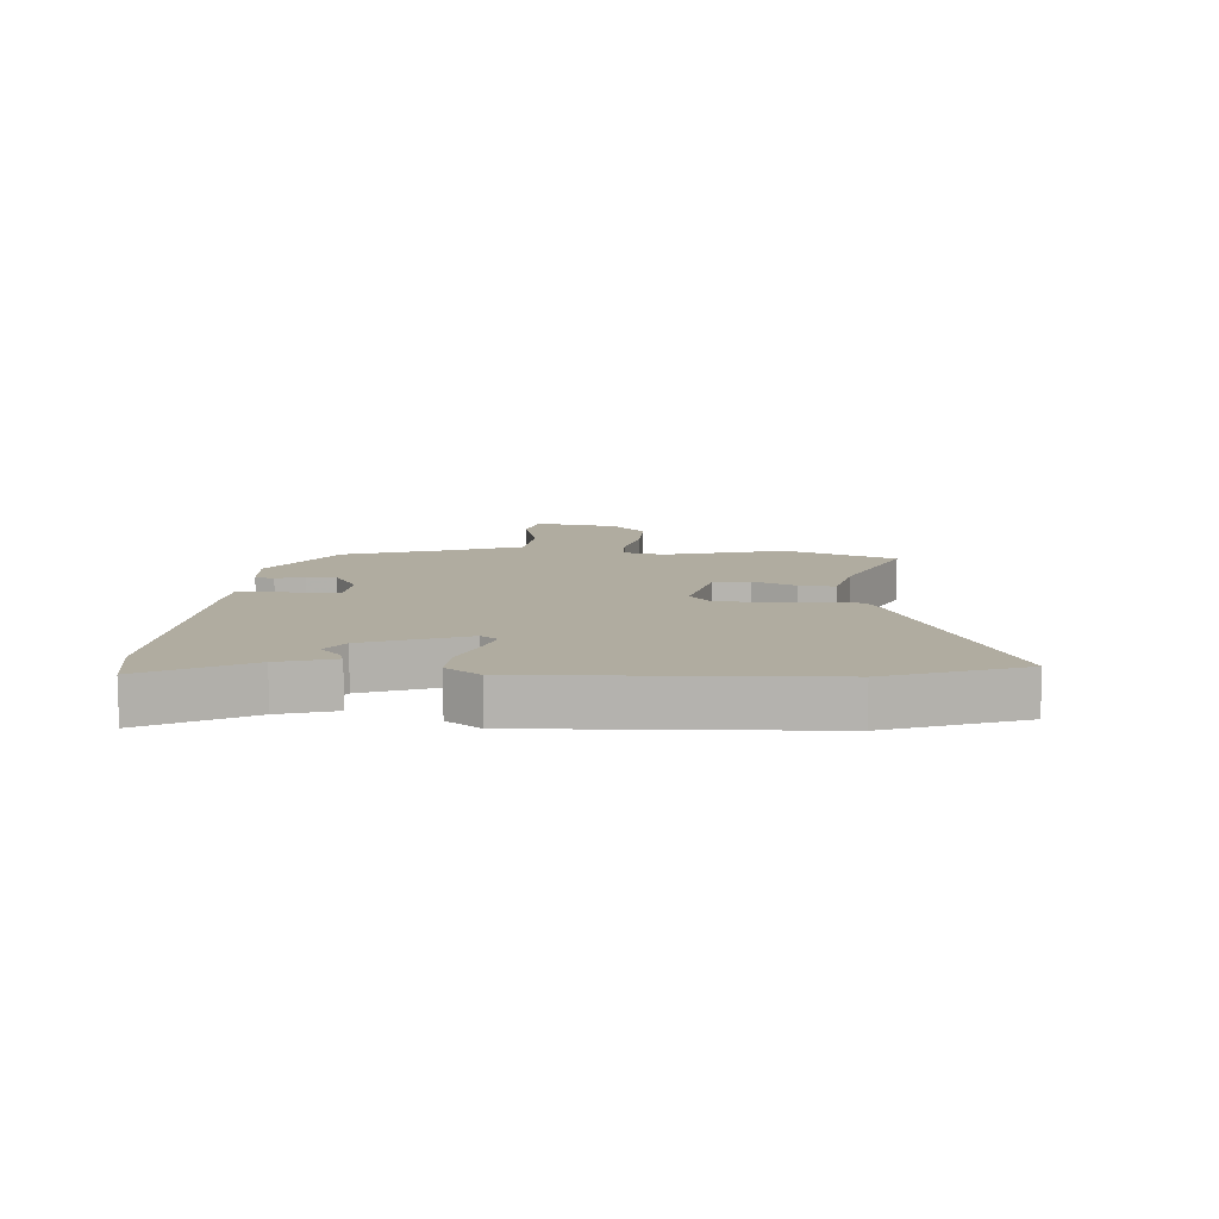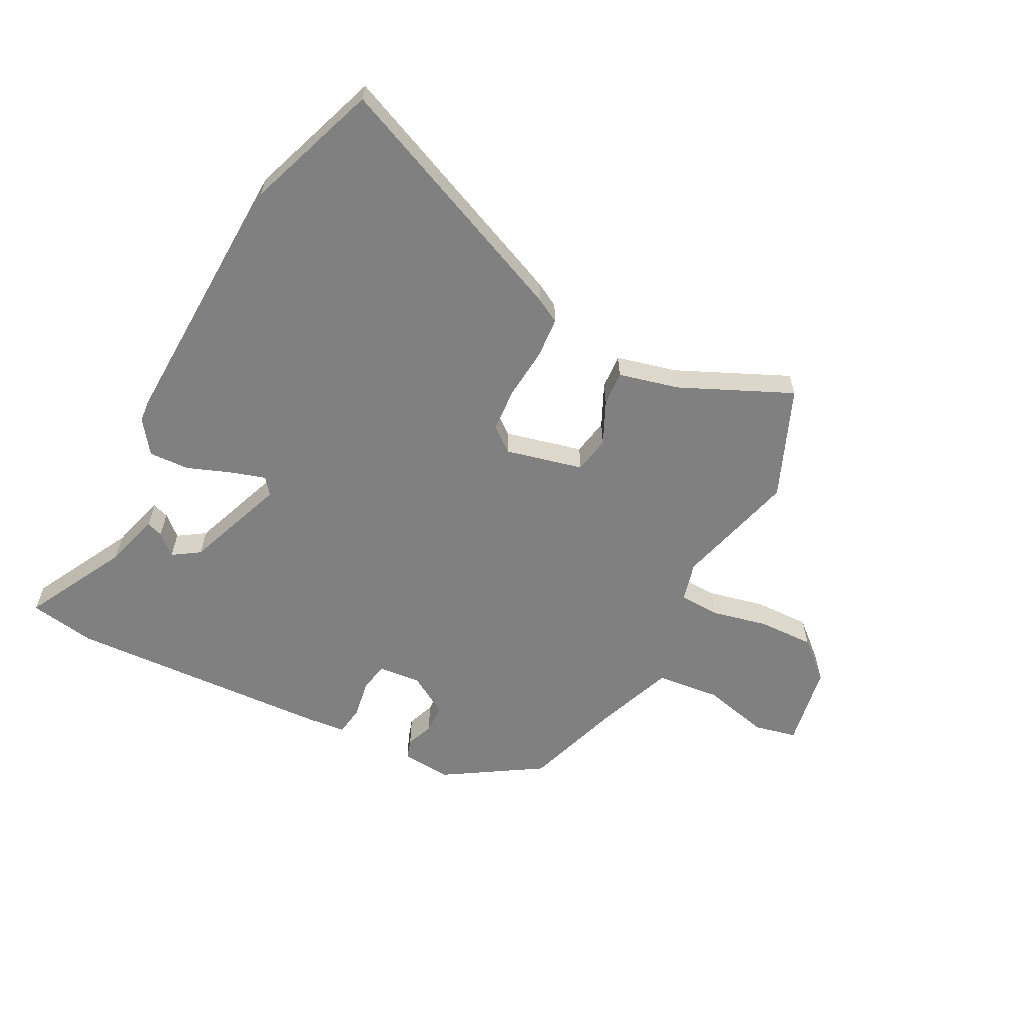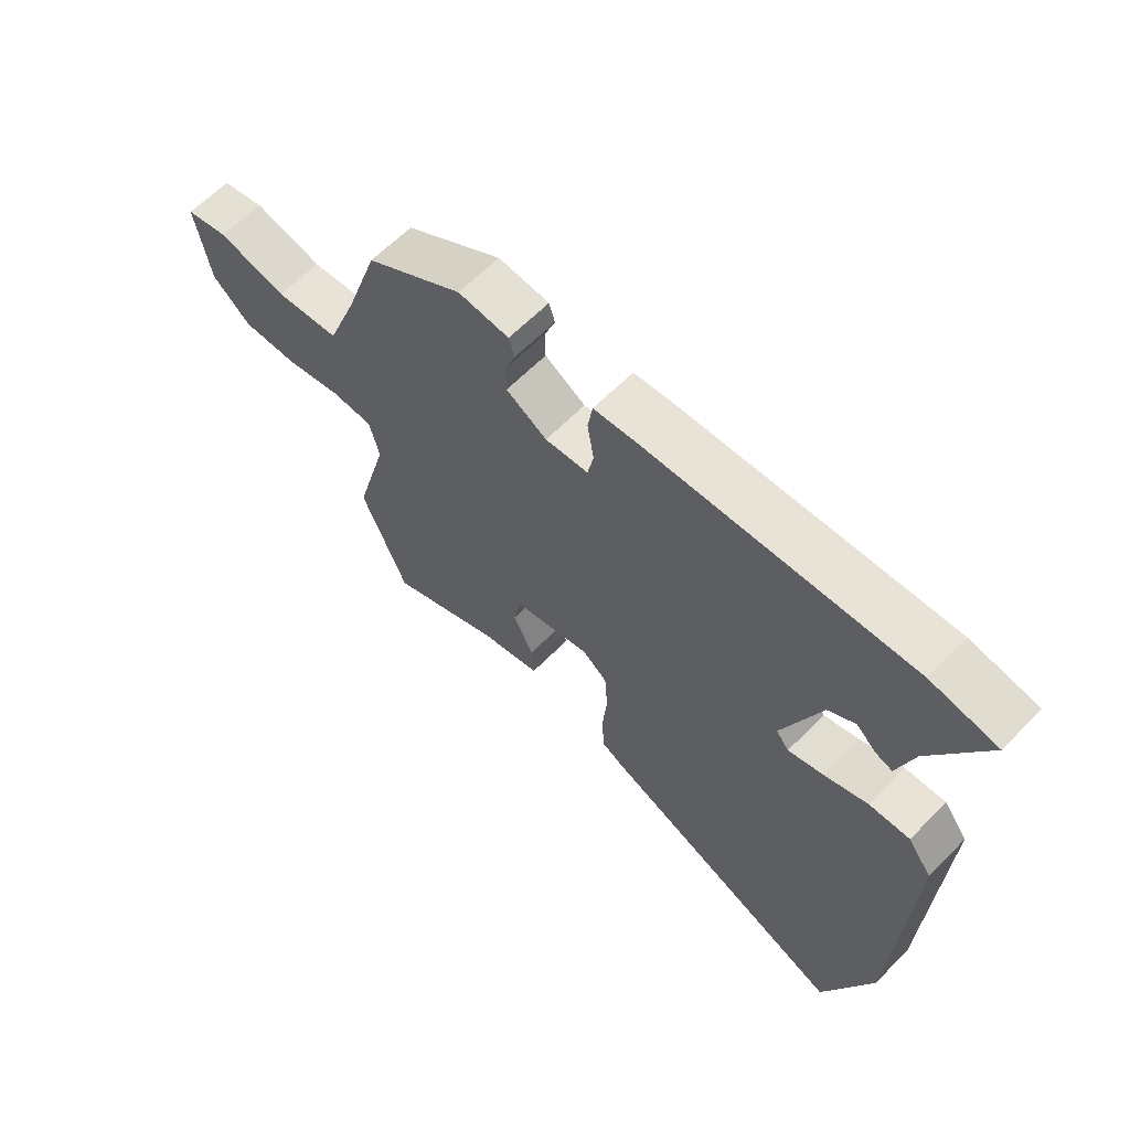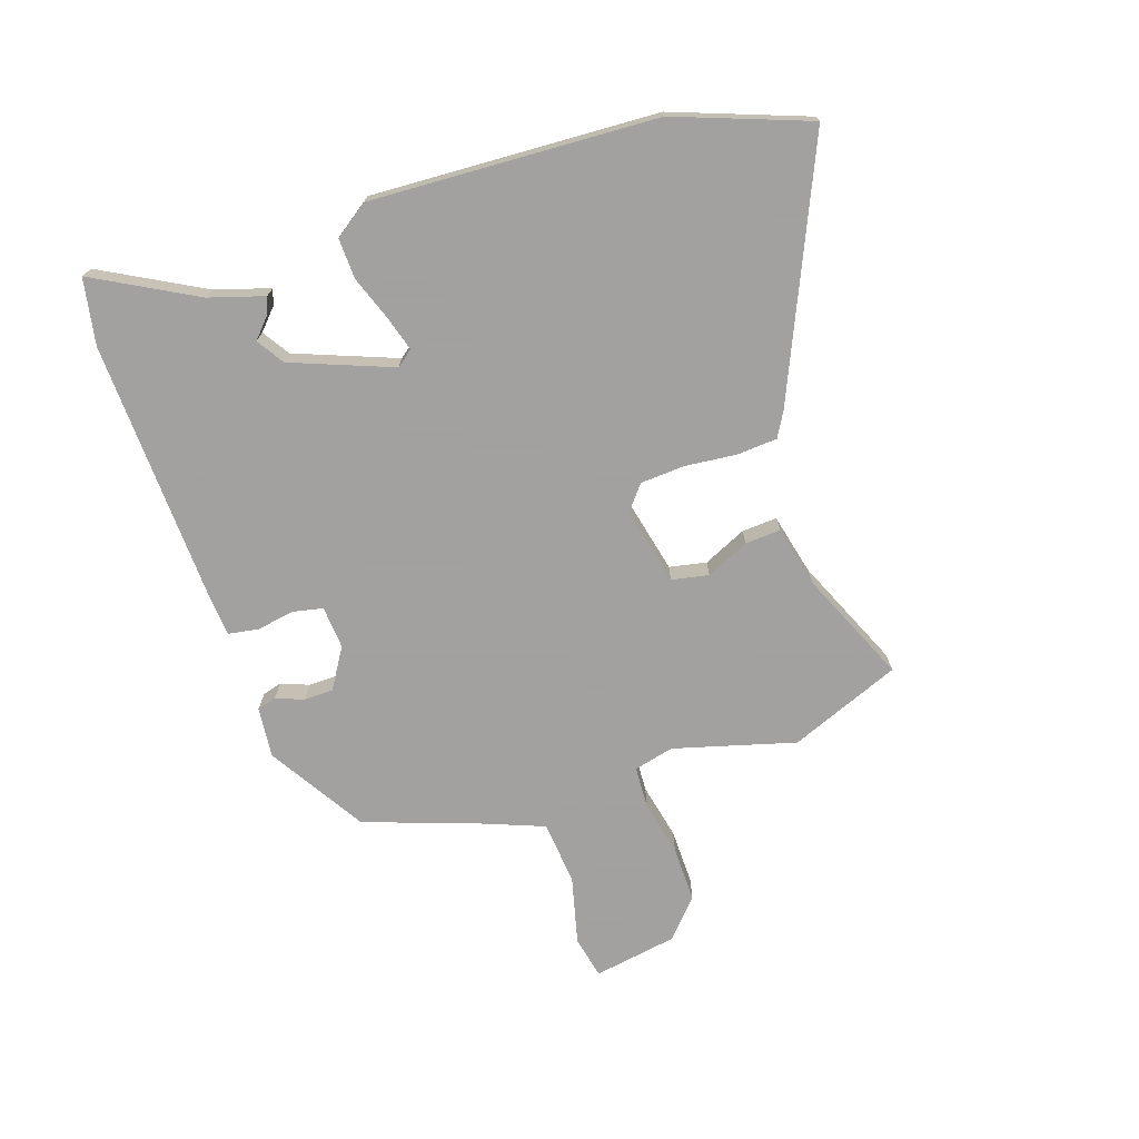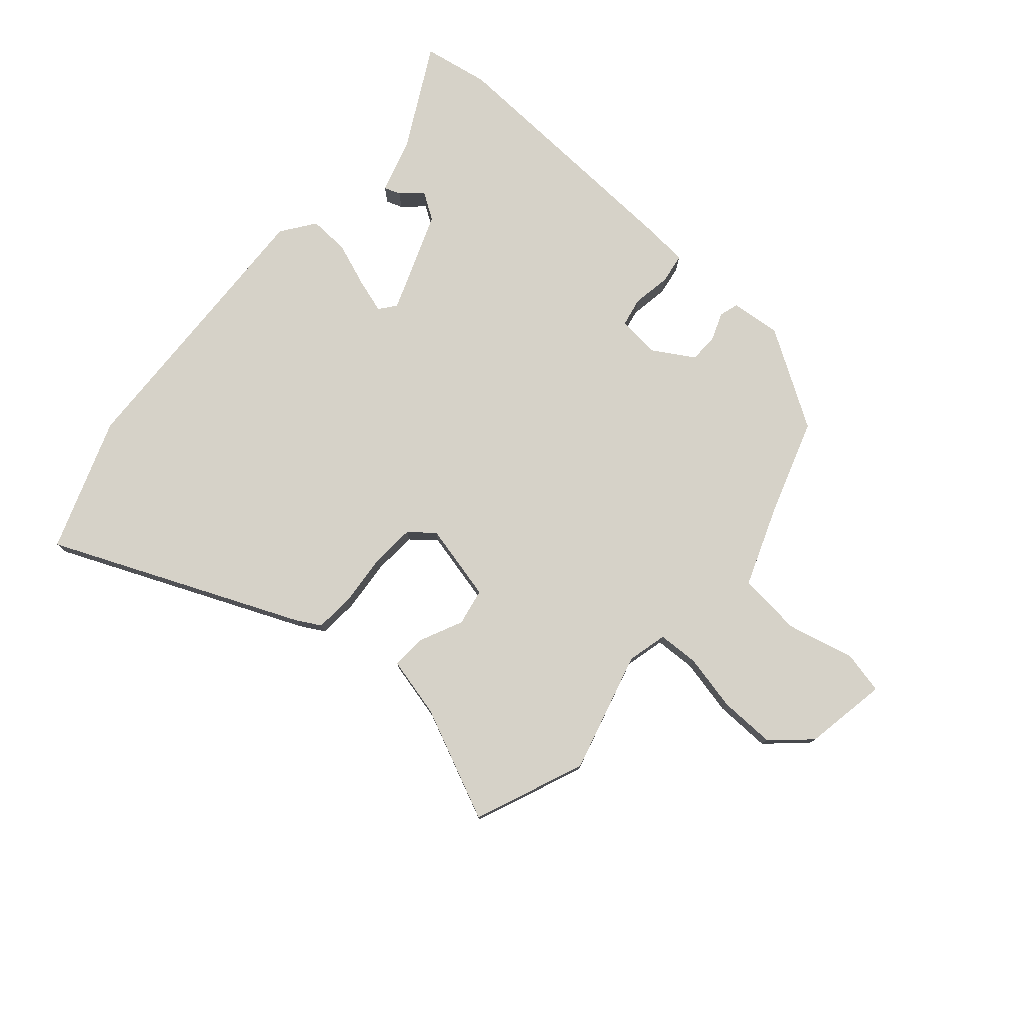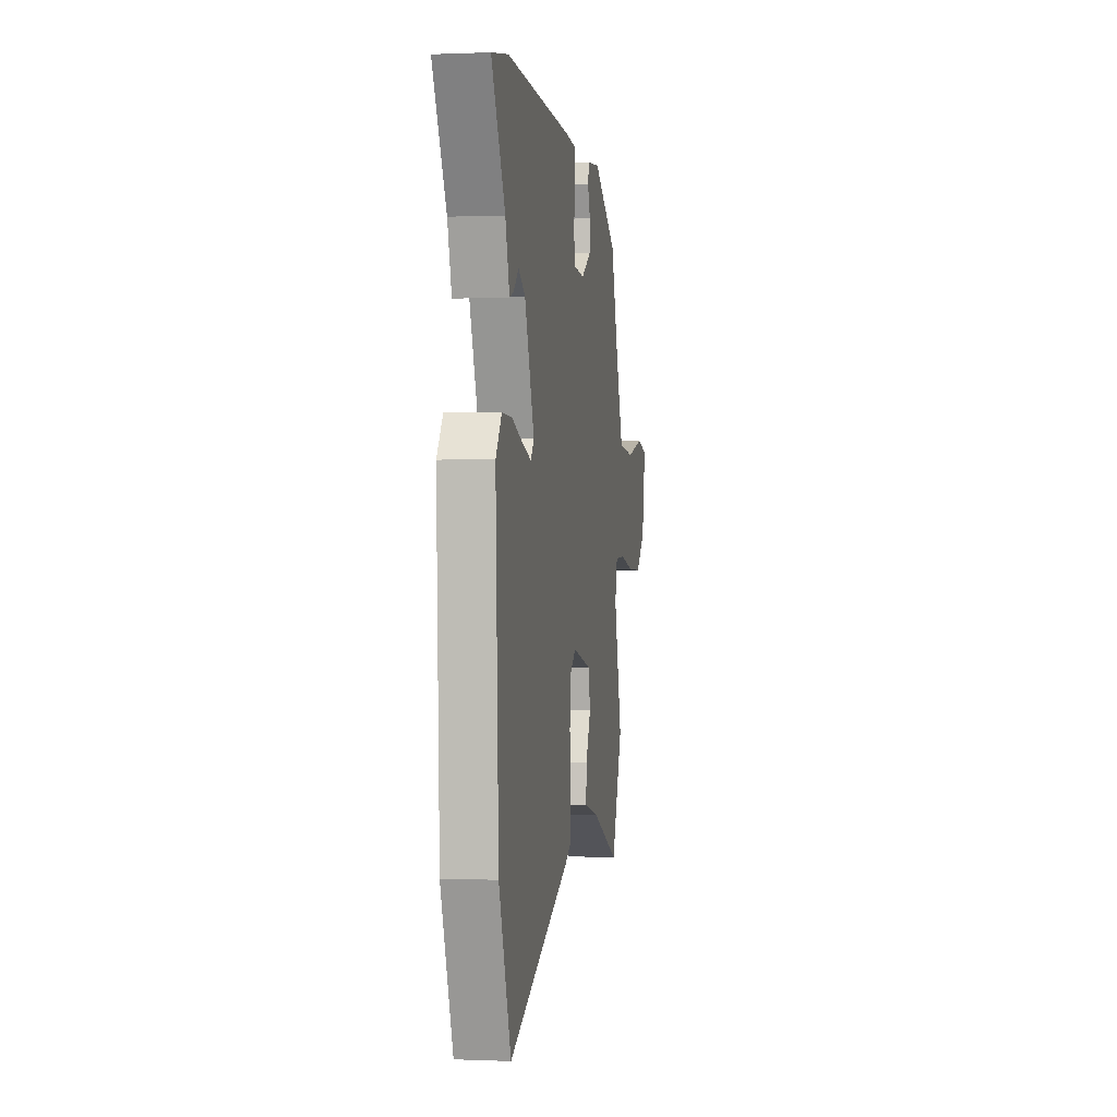
<metadata>
{"format":"obj","ext":"obj","renderer":"f3d","projection":"perspective","resolution":1024,"background":"white","views":[{"elev":10.0,"azim":93.8,"up":"+Y"},{"elev":-60.1,"azim":152.8,"up":"+Y"},{"elev":63.1,"azim":44.4,"up":"+Z"},{"elev":-72.3,"azim":108.1,"up":"+Y"},{"elev":77.8,"azim":-138.9,"up":"+Y"},{"elev":0.1,"azim":99.0,"up":"+Z"}]}
</metadata>
<code>
v 0.449 0.07 0.509
v 0.562 0.07 0.489
v 0.469 0.07 0.315
v 0.441 0.07 0.221
v 0.413 0.07 0.231
v 0.378 0.07 0.263
v 0.332 0.07 0.233
v 0.267 0.07 0.061
v 0.289 0.07 0.033
v 0.348 0.07 0.051
v 0.423 0.07 0.079
v 0.492 0.07 0.082
v 0.533 0.07 0.025
v 0.513 0.07 -0.463
v 0.431 0.07 -0.69
v 0.006 0.07 -0.506
v -0.035 0.07 -0.483
v -0.04 0.07 -0.414
v -0.032 0.07 -0.326
v -0.037 0.07 -0.251
v -0.079 0.07 -0.217
v -0.211 0.07 -0.248
v -0.223 0.07 -0.311
v -0.189 0.07 -0.384
v -0.185 0.07 -0.444
v -0.288 0.07 -0.469
v -0.478 0.07 -0.554
v -0.555 0.07 -0.366
v -0.499 0.07 -0.159
v -0.516 0.07 -0.091
v -0.586 0.07 -0.088
v -0.682 0.07 -0.109
v -0.777 0.07 -0.111
v -0.842 0.07 -0.053
v -0.867 0.07 0.089
v -0.795 0.07 0.105
v -0.679 0.07 0.077
v -0.57 0.07 0.088
v -0.52 0.07 0.22
v -0.464 0.07 0.388
v -0.3 0.07 0.49
v -0.214 0.07 0.482
v -0.204 0.07 0.449
v -0.222 0.07 0.402
v -0.221 0.07 0.352
v -0.152 0.07 0.31
v -0.079 0.07 0.316
v -0.069 0.07 0.366
v -0.08 0.07 0.432
v -0.072 0.07 0.483
v -0.004 0.07 0.489
v 0.449 0 0.509
v 0.562 0 0.489
v 0.469 0 0.315
v 0.441 0 0.221
v 0.413 0 0.231
v 0.378 0 0.263
v 0.332 0 0.233
v 0.267 0 0.061
v 0.289 0 0.033
v 0.348 0 0.051
v 0.423 0 0.079
v 0.492 0 0.082
v 0.533 0 0.025
v 0.513 0 -0.463
v 0.431 0 -0.69
v 0.006 0 -0.506
v -0.035 0 -0.483
v -0.04 0 -0.414
v -0.032 0 -0.326
v -0.037 0 -0.251
v -0.079 0 -0.217
v -0.211 0 -0.248
v -0.223 0 -0.311
v -0.189 0 -0.384
v -0.185 0 -0.444
v -0.288 0 -0.469
v -0.478 0 -0.554
v -0.555 0 -0.366
v -0.499 0 -0.159
v -0.516 0 -0.091
v -0.586 0 -0.088
v -0.682 0 -0.109
v -0.777 0 -0.111
v -0.842 0 -0.053
v -0.867 0 0.089
v -0.795 0 0.105
v -0.679 0 0.077
v -0.57 0 0.088
v -0.52 0 0.22
v -0.464 0 0.388
v -0.3 0 0.49
v -0.214 0 0.482
v -0.204 0 0.449
v -0.222 0 0.402
v -0.221 0 0.352
v -0.152 0 0.31
v -0.079 0 0.316
v -0.069 0 0.366
v -0.08 0 0.432
v -0.072 0 0.483
v -0.004 0 0.489
f 48 49 50 51
f 47 48 51 1
f 41 42 43 44
f 39 40 41 44
f 38 39 44 45
f 34 35 36 37
f 34 37 38
f 31 32 33 34
f 30 31 34 38
f 26 27 28 29
f 26 29 30
f 23 24 25 26
f 22 23 26 30
f 21 22 30 38
f 16 17 18 19
f 16 19 20
f 15 16 20
f 14 15 20
f 13 14 20 21
f 10 11 12 13
f 9 10 13 21
f 3 4 5 6
f 1 2 3 6
f 47 1 6 7
f 46 47 7 8
f 21 38 45 46
f 8 9 21 46
f 102 101 100 99
f 52 102 99 98
f 95 94 93 92
f 95 92 91 90
f 96 95 90 89
f 88 87 86 85
f 89 88 85
f 85 84 83 82
f 89 85 82 81
f 80 79 78 77
f 81 80 77
f 77 76 75 74
f 81 77 74 73
f 89 81 73 72
f 70 69 68 67
f 71 70 67
f 71 67 66
f 71 66 65
f 72 71 65 64
f 64 63 62 61
f 72 64 61 60
f 57 56 55 54
f 57 54 53 52
f 58 57 52 98
f 59 58 98 97
f 97 96 89 72
f 97 72 60 59
f 1 52 53 2
f 2 53 54 3
f 3 54 55 4
f 4 55 56 5
f 5 56 57 6
f 6 57 58 7
f 7 58 59 8
f 8 59 60 9
f 9 60 61 10
f 10 61 62 11
f 11 62 63 12
f 12 63 64 13
f 13 64 65 14
f 14 65 66 15
f 15 66 67 16
f 16 67 68 17
f 17 68 69 18
f 18 69 70 19
f 19 70 71 20
f 20 71 72 21
f 21 72 73 22
f 22 73 74 23
f 23 74 75 24
f 24 75 76 25
f 25 76 77 26
f 26 77 78 27
f 27 78 79 28
f 28 79 80 29
f 29 80 81 30
f 30 81 82 31
f 31 82 83 32
f 32 83 84 33
f 33 84 85 34
f 34 85 86 35
f 35 86 87 36
f 36 87 88 37
f 37 88 89 38
f 38 89 90 39
f 39 90 91 40
f 40 91 92 41
f 41 92 93 42
f 42 93 94 43
f 43 94 95 44
f 44 95 96 45
f 45 96 97 46
f 46 97 98 47
f 47 98 99 48
f 48 99 100 49
f 49 100 101 50
f 50 101 102 51
f 51 102 52 1

</code>
